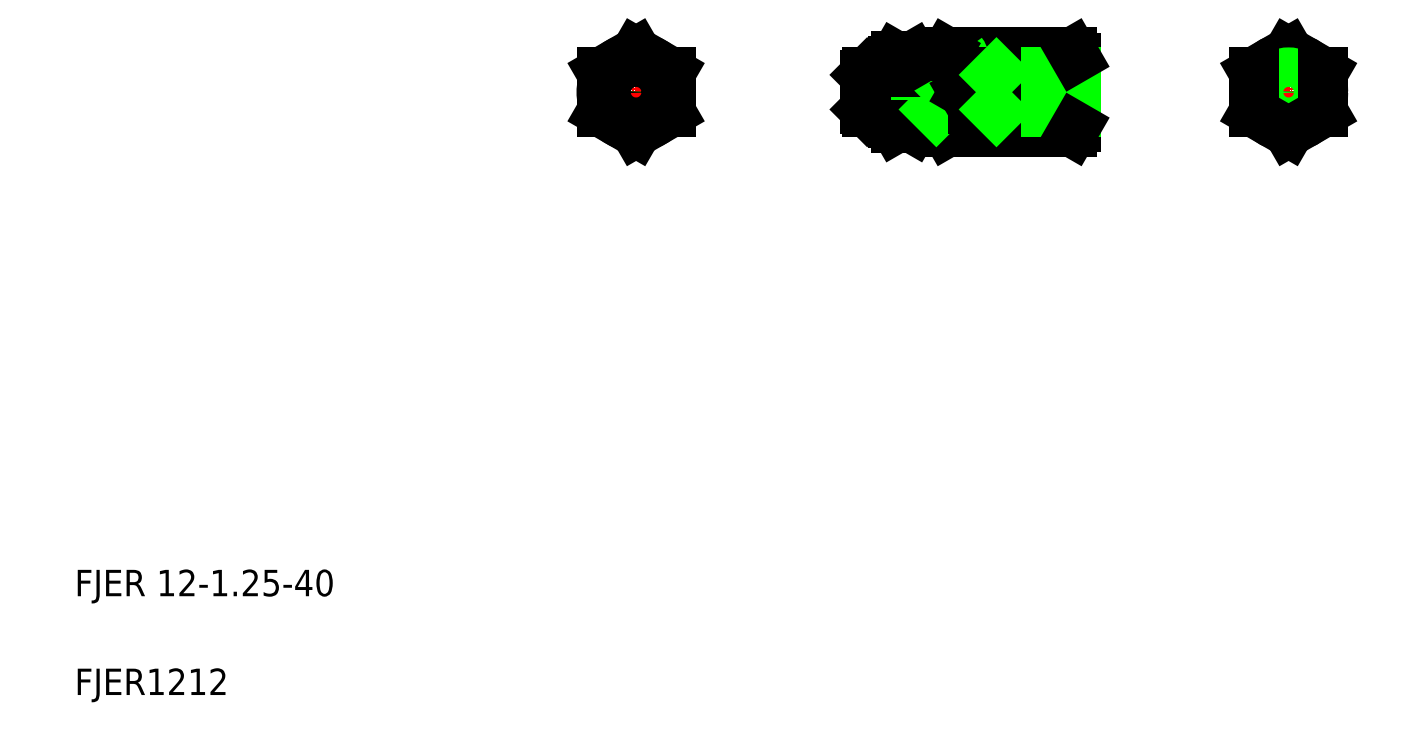
<metadata>
{"format":"dxf","ext":"dxf","renderer":"ezdxf+matplotlib","layout":"modelspace","background":"white","min_lineweight":24,"dpi":150}
</metadata>
<code>
0
SECTION
2
ENTITIES
0
LINE
8
CENTER
10
256.9
20
203
30
0
11
326.9
21
203
31
0
0
LINE
8
0
10
292.9
20
197.8
30
0
11
323.9
21
197.8
31
0
0
LINE
8
0
10
292.9
20
208.3
30
0
11
323.9
21
208.3
31
0
0
LINE
8
0
10
284.8
20
190.9
30
0
11
322.9
21
190.9
31
0
0
LINE
8
0
10
284.8
20
215.1
30
0
11
322.9
21
215.1
31
0
0
LINE
8
CENTER
10
190.5
20
216.5
30
0
11
190.5
21
189.5
31
0
0
POLYLINE
8
0
66
     1
10
0
20
0
30
0
0
VERTEX
8
0
10
289.2
20
215.1
30
0
42
-0.1199
0
VERTEX
8
0
10
290.2
20
213.1
30
0
42
-0.0378
0
VERTEX
8
0
10
290.2
20
210.8
30
0
42
0.0002401
0
VERTEX
8
0
10
290.3
20
208.6
30
0
42
-0.04767
0
VERTEX
8
0
10
290.1
20
206.3
30
0
42
-0.0169
0
VERTEX
8
0
10
289.6
20
204.1
30
0
42
0.01184
0
VERTEX
8
0
10
289.1
20
201.9
30
0
42
0.02747
0
VERTEX
8
0
10
288.7
20
199.6
30
0
42
0.03465
0
VERTEX
8
0
10
288.7
20
197.4
30
0
42
0.03976
0
VERTEX
8
0
10
289
20
195.1
30
0
42
0.03561
0
VERTEX
8
0
10
289.6
20
193
30
0
42
0.03265
0
VERTEX
8
0
10
290.6
20
190.9
30
0
0
SEQEND
8
0
0
ARC
8
0
10
270.6
20
211.2
30
0
40
4.75
50
324.7
51
30
0
ARC
8
0
10
273.1
20
211.2
30
0
40
4.75
50
150
51
215.3
0
ARC
8
0
10
190.5
20
203
30
0
40
10.5
50
34.79
51
85.21
0
ARC
8
0
10
190.5
20
203
30
0
40
10.5
50
94.79
51
145.2
0
CIRCLE
8
0
10
190.5
20
203
30
0
40
9.5
0
ARC
8
0
10
289.1
20
212.1
30
0
40
5.25
50
150
51
215.3
0
LINE
8
0
10
268.4
20
212.5
30
0
11
268.4
21
193.5
31
0
0
LINE
8
0
10
275.4
20
212.5
30
0
11
275.4
21
193.5
31
0
0
LINE
8
0
10
190.5
20
214
30
0
11
200
21
208.5
31
0
0
LINE
8
0
10
190.5
20
214
30
0
11
181
21
208.5
31
0
0
LINE
8
0
10
190.5
20
215.1
30
0
11
201
21
209.1
31
0
0
LINE
8
0
10
190.5
20
215.1
30
0
11
180
21
209.1
31
0
0
LINE
8
0
10
283.9
20
213.5
30
0
11
283.9
21
192.5
31
0
0
TEXT
8
0
10
20
20
50
30
0
40
8
1
FJER 12-1.25-40
0
TEXT
8
0
10
20
20
20
30
0
40
8
1
FJER1212
0
ARC
8
0
10
190.5
20
203
30
0
40
10.5
50
154.8
51
205.2
0
LINE
8
CENTER
10
177
20
203
30
0
11
204
21
203
31
0
0
LINE
8
0
10
190.5
20
190.9
30
0
11
180
21
197
31
0
0
LINE
8
0
10
180
20
209.1
30
0
11
180
21
197
31
0
0
ARC
8
0
10
190.5
20
203
30
0
40
10.5
50
274.8
51
325.2
0
ARC
8
0
10
190.5
20
203
30
0
40
10.5
50
214.8
51
265.2
0
LINE
8
0
10
200
20
197.5
30
0
11
190.5
21
192.1
31
0
0
LINE
8
0
10
201
20
197
30
0
11
190.5
21
190.9
31
0
0
LINE
8
0
10
190.5
20
192.1
30
0
11
181
21
197.5
31
0
0
CIRCLE
8
0
10
190.5
20
203
30
0
40
5.25
0
CIRCLE
8
0
10
190.5
20
203
30
0
40
6
0
LINE
8
0
10
181
20
208.5
30
0
11
181
21
197.5
31
0
0
ARC
8
0
10
190.5
20
203
30
0
40
10.5
50
334.8
51
0
0
LINE
8
0
10
200
20
208.5
30
0
11
200
21
197.5
31
0
0
LINE
8
0
10
201
20
209.1
30
0
11
201
21
197
31
0
0
ARC
8
0
10
190.5
20
203
30
0
40
10.5
50
0
51
25.21
0
LINE
8
0
10
269.3
20
208.5
30
0
11
274.5
21
208.5
31
0
0
LINE
8
0
10
269.3
20
197.5
30
0
11
274.5
21
197.5
31
0
0
LINE
8
0
10
269.2
20
192.1
30
0
11
274.5
21
192.1
31
0
0
ARC
8
0
10
273.1
20
194.8
30
0
40
4.75
50
144.7
51
210
0
LINE
8
0
10
268.4
20
193.5
30
0
11
269.2
21
192.1
31
0
0
LINE
8
0
10
259.9
20
208.3
30
0
11
268.4
21
208.3
31
0
0
LINE
8
0
10
259.9
20
197.8
30
0
11
268.4
21
197.8
31
0
0
LINE
8
0
10
260.6
20
209
30
0
11
268.4
21
209
31
0
0
LINE
8
0
10
260.6
20
197
30
0
11
268.4
21
197
31
0
0
LINE
8
0
10
260.6
20
209
30
0
11
260.6
21
197
31
0
0
LINE
8
0
10
259.9
20
208.3
30
0
11
259.9
21
197.8
31
0
0
LINE
8
0
10
259.9
20
197.8
30
0
11
260.6
21
197
31
0
0
LINE
8
0
10
259.9
20
208.3
30
0
11
260.6
21
209
31
0
0
ARC
8
0
10
286.1
20
203
30
0
40
17.69
50
161.9
51
198.1
0
ARC
8
0
10
270.6
20
194.8
30
0
40
4.75
50
330
51
35.26
0
ARC
8
0
10
289.1
20
193.9
30
0
40
5.25
50
144.7
51
210
0
LINE
8
0
10
275.4
20
193.5
30
0
11
274.5
21
192.1
31
0
0
LINE
8
0
10
283.9
20
192.5
30
0
11
284.8
21
190.9
31
0
0
LINE
8
0
10
284.8
20
209.1
30
0
11
290.2
21
209.1
31
0
0
LINE
8
0
10
284.8
20
197
30
0
11
288.7
21
197
31
0
0
ARC
8
0
10
257.7
20
203
30
0
40
17.69
50
341.9
51
18.06
0
ARC
8
0
10
303.4
20
203
30
0
40
19.55
50
161.9
51
198.1
0
LINE
8
0
10
280.9
20
209
30
0
11
280.9
21
197
31
0
0
LINE
8
0
10
275.4
20
197.8
30
0
11
280.9
21
197.8
31
0
0
LINE
8
0
10
275.4
20
197
30
0
11
283.9
21
197
31
0
0
LINE
8
0
10
280.9
20
197.8
30
0
11
281.6
21
197
31
0
0
LINE
8
0
10
275.4
20
208.3
30
0
11
280.9
21
208.3
31
0
0
LINE
8
0
10
275.4
20
209
30
0
11
283.9
21
209
31
0
0
LINE
8
0
10
280.9
20
208.3
30
0
11
281.6
21
209
31
0
0
LINE
8
0
10
283.9
20
208.3
30
0
11
283.9
21
208.3
31
0
0
LINE
8
0
10
283.9
20
203
30
0
11
283.9
21
203
31
0
0
LINE
8
0
10
289.9
20
203
30
0
11
292.9
21
197.8
31
0
0
LINE
8
0
10
292.9
20
208.3
30
0
11
292.9
21
197.8
31
0
0
LINE
8
0
10
289.9
20
203
30
0
11
292.9
21
208.3
31
0
0
LINE
8
0
10
269.2
20
214
30
0
11
274.5
21
214
31
0
0
LINE
8
0
10
268.4
20
212.5
30
0
11
269.2
21
214
31
0
0
LINE
8
0
10
275.4
20
212.5
30
0
11
274.5
21
214
31
0
0
LINE
8
0
10
283.9
20
213.5
30
0
11
284.8
21
215.1
31
0
0
LINE
8
CENTER
10
388.6
20
216.5
30
0
11
388.6
21
189.5
31
0
0
CIRCLE
8
0
10
388.6
20
203
30
0
40
10.5
0
LINE
8
0
10
388.6
20
215.1
30
0
11
378.1
21
209.1
31
0
0
LINE
8
0
10
388.6
20
215.1
30
0
11
399.1
21
209.1
31
0
0
LINE
8
0
10
323.9
20
213.5
30
0
11
323.9
21
192.5
31
0
0
LINE
8
CENTER
10
402.1
20
203
30
0
11
375.1
21
203
31
0
0
CIRCLE
8
0
10
388.6
20
203
30
0
40
5.25
0
CIRCLE
8
0
10
388.6
20
203
30
0
40
6
0
LINE
8
0
10
388.6
20
190.9
30
0
11
399.1
21
197
31
0
0
LINE
8
0
10
299.9
20
197
30
0
11
323.9
21
197
31
0
0
LINE
8
0
10
299.9
20
209
30
0
11
323.9
21
209
31
0
0
LINE
8
0
10
299.9
20
209
30
0
11
299.9
21
197
31
0
0
LINE
8
0
10
299.1
20
197.8
30
0
11
299.9
21
197
31
0
0
LINE
8
0
10
299.1
20
208.3
30
0
11
299.9
21
209
31
0
0
LINE
8
0
10
323.9
20
192.5
30
0
11
322.9
21
190.9
31
0
0
LINE
8
0
10
378.1
20
197
30
0
11
388.6
21
190.9
31
0
0
LINE
8
0
10
378.1
20
209.1
30
0
11
378.1
21
197
31
0
0
LINE
8
0
10
399.1
20
209.1
30
0
11
399.1
21
197
31
0
0
LINE
8
0
10
323.9
20
213.5
30
0
11
322.9
21
215.1
31
0
0
ENDSEC
0
EOF

</code>
